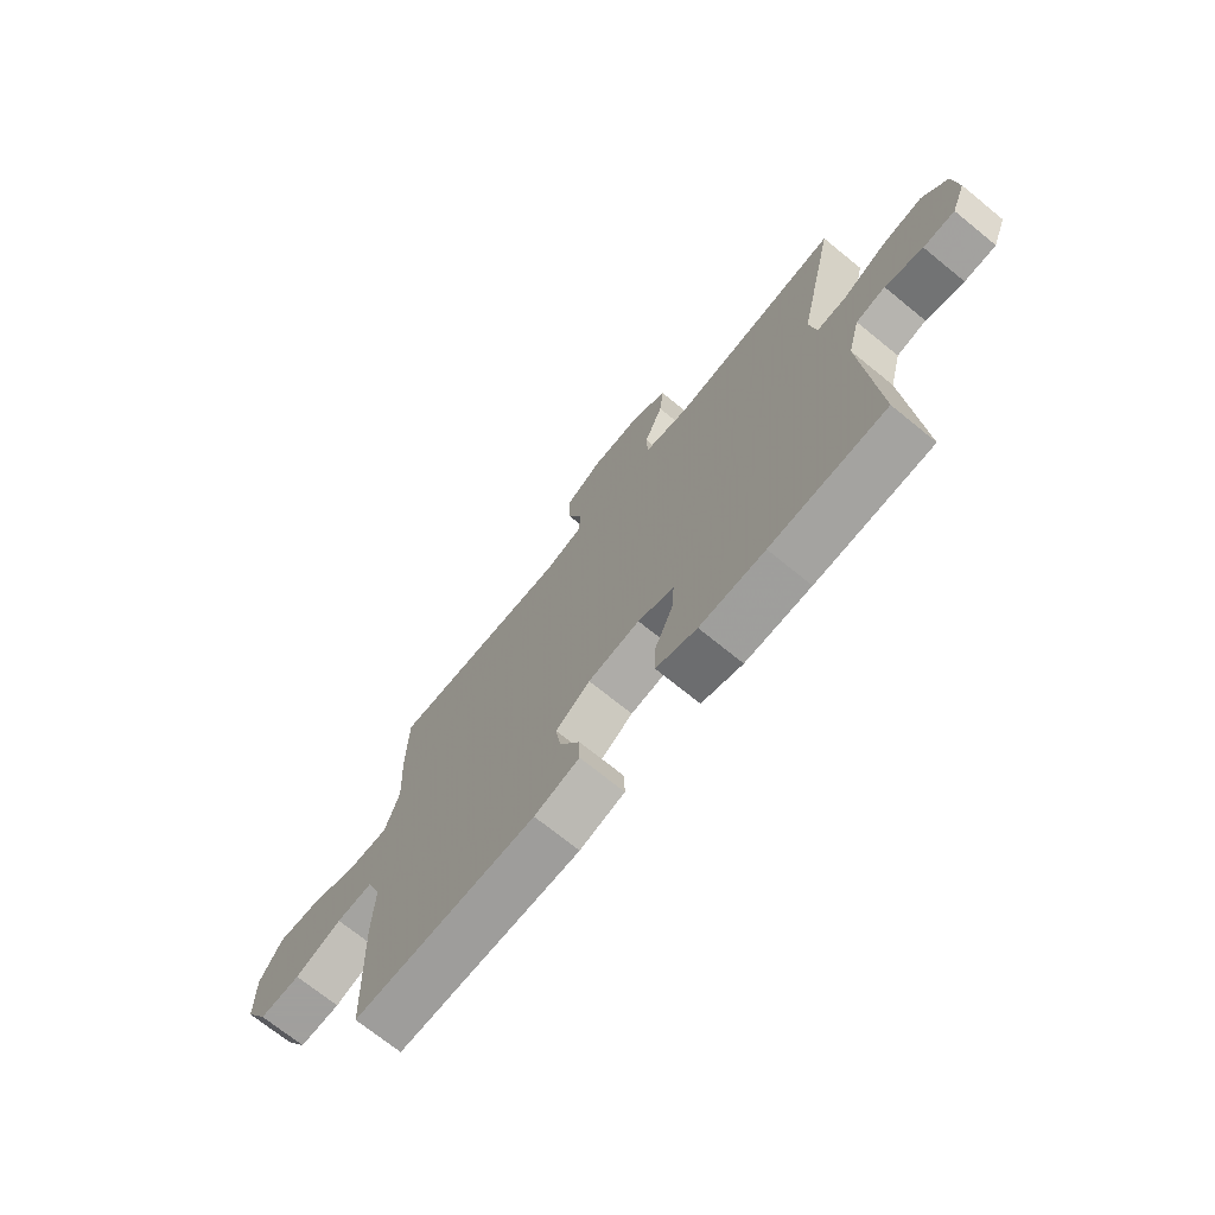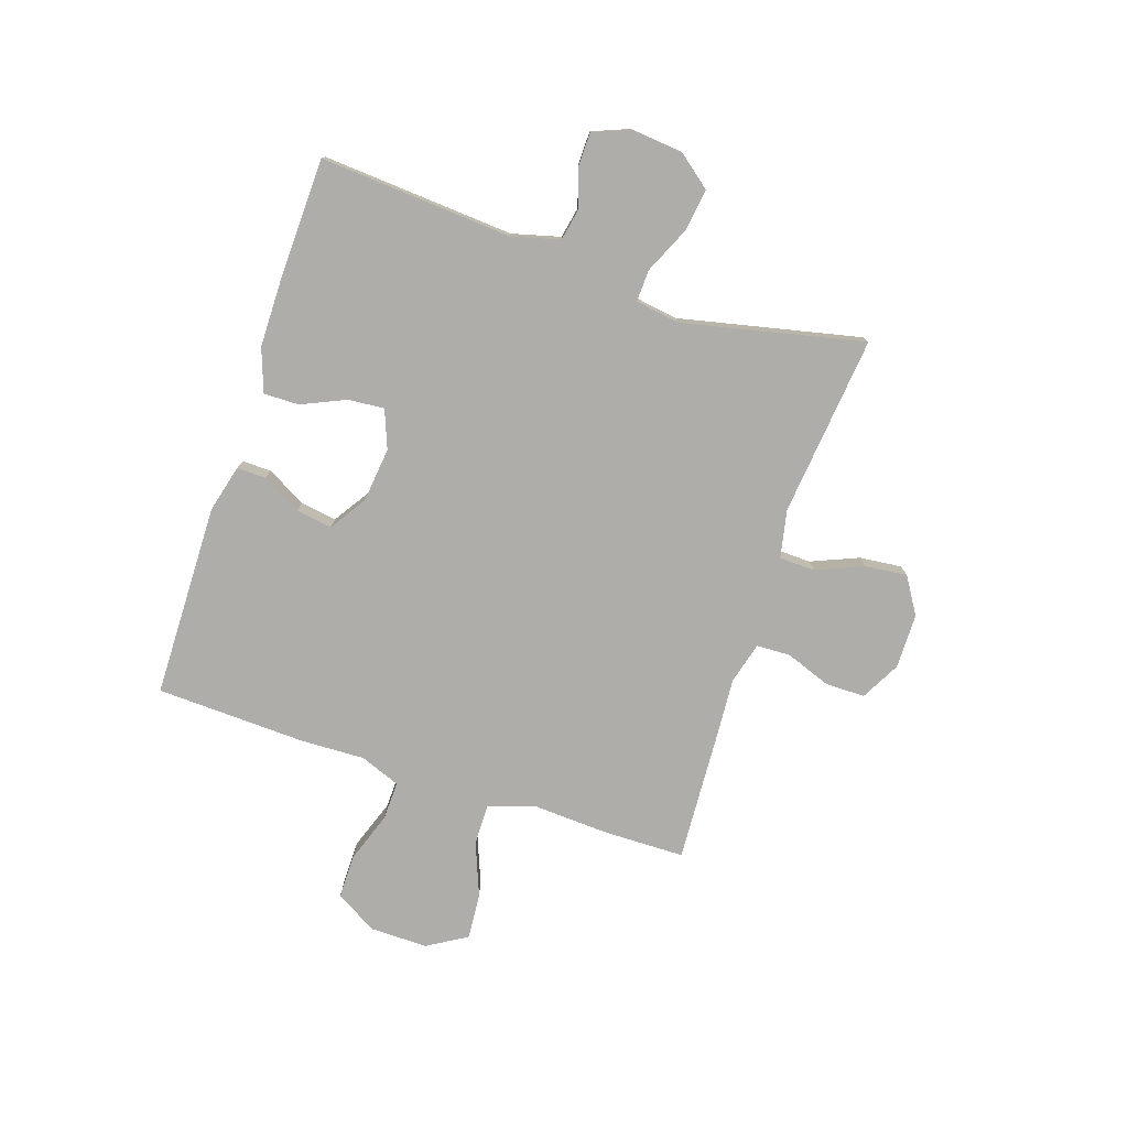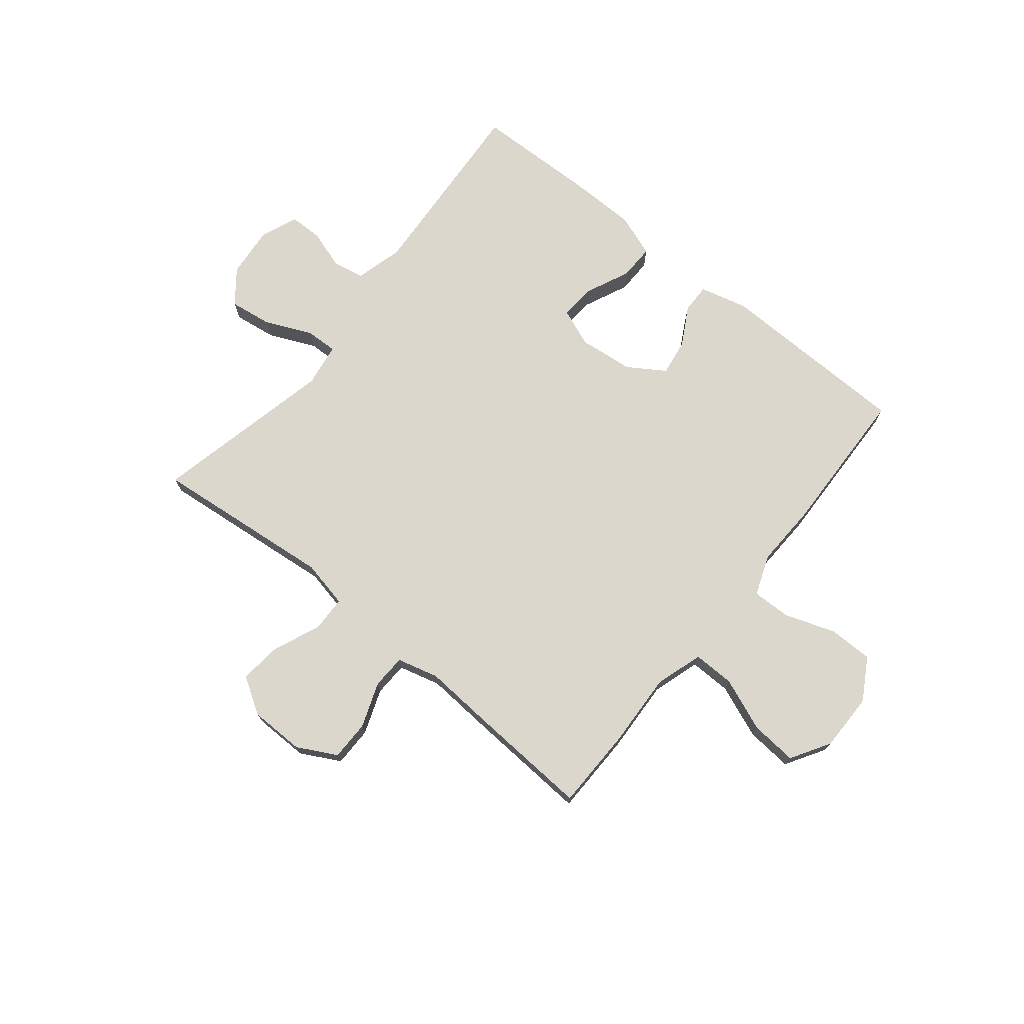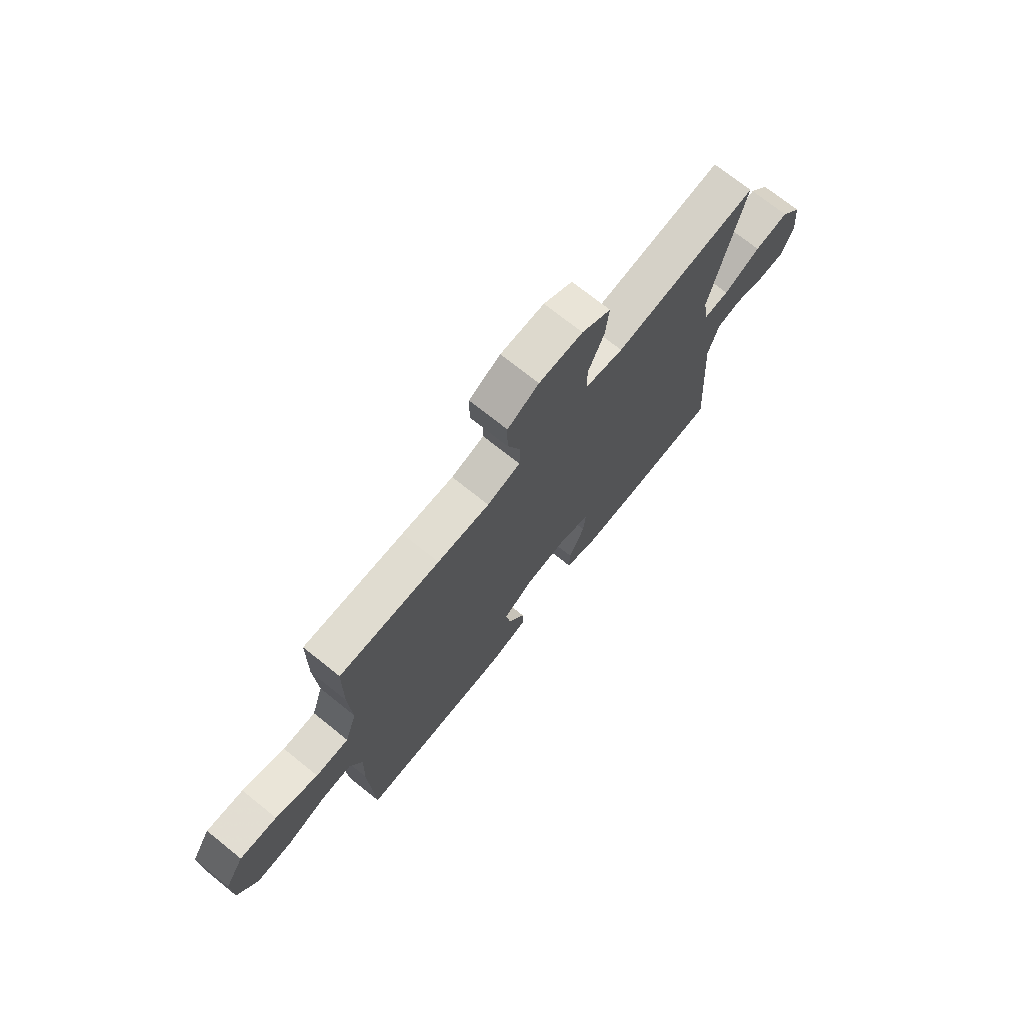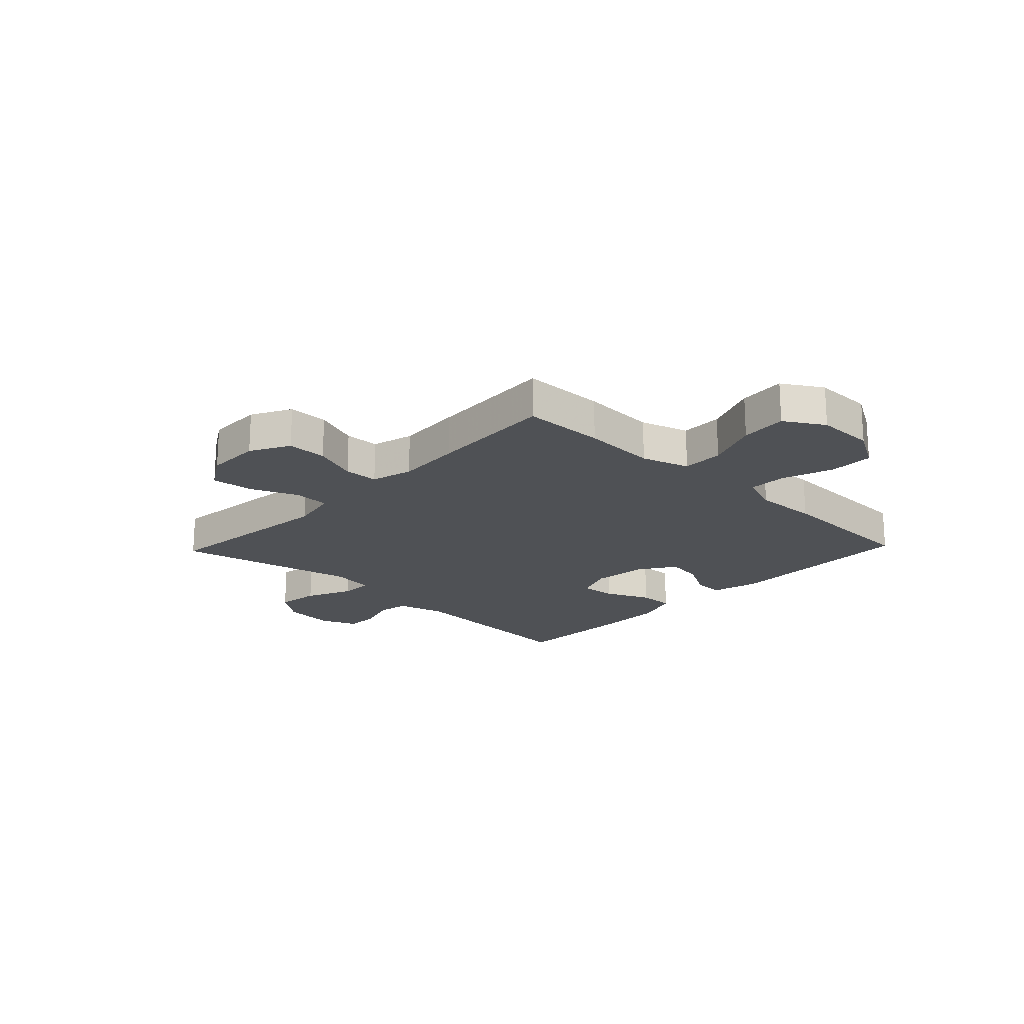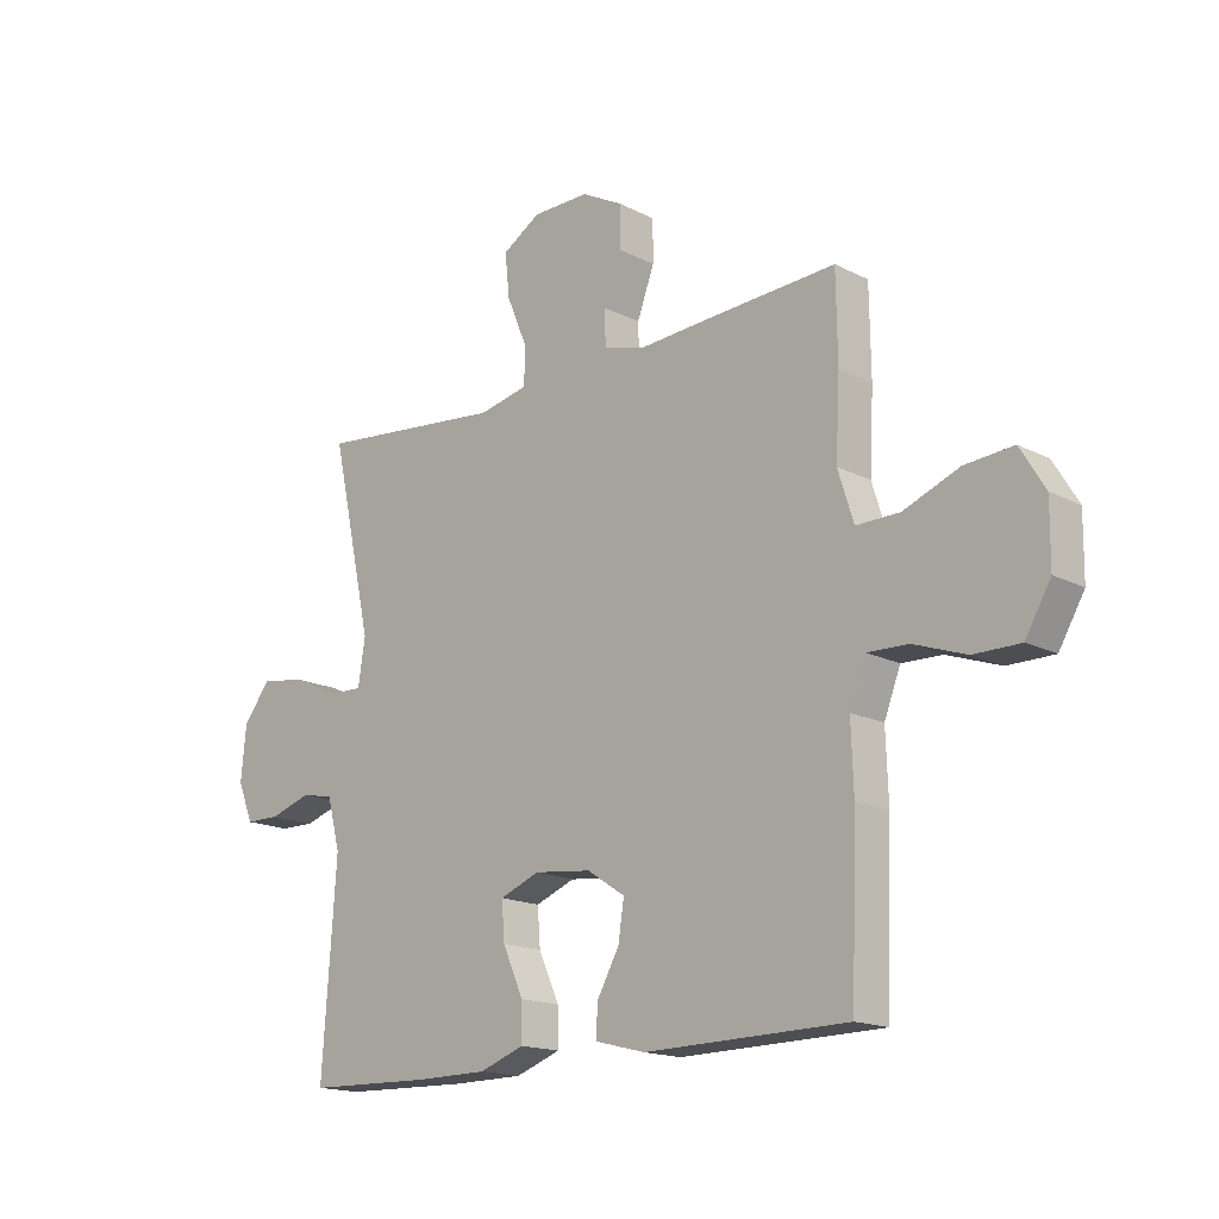
<metadata>
{"format":"obj","ext":"obj","renderer":"f3d","projection":"perspective","resolution":1024,"background":"white","views":[{"elev":-71.5,"azim":-129.1,"up":"+Z"},{"elev":-77.3,"azim":-108.4,"up":"+Y"},{"elev":73.2,"azim":39.1,"up":"+Y"},{"elev":72.5,"azim":128.7,"up":"+Z"},{"elev":-19.6,"azim":46.4,"up":"+Y"},{"elev":-16.5,"azim":43.9,"up":"+Z"}]}
</metadata>
<code>
v -0.5 0.07 0.5
v -0.173 0.07 0.466
v -0.087 0.07 0.484
v -0.085 0.07 0.548
v -0.121 0.07 0.634
v -0.129 0.07 0.71
v -0.063 0.07 0.751
v 0.036 0.07 0.752
v 0.107 0.07 0.714
v 0.107 0.07 0.642
v 0.077 0.07 0.561
v 0.079 0.07 0.499
v 0.154 0.07 0.479
v 0.272 0.07 0.487
v 0.5 0.07 0.5
v 0.502 0.07 0.351
v 0.495 0.07 0.217
v 0.522 0.07 0.131
v 0.597 0.07 0.132
v 0.693 0.07 0.17
v 0.777 0.07 0.177
v 0.82 0.07 0.106
v 0.819 0.07 0.001
v 0.775 0.07 -0.074
v 0.695 0.07 -0.074
v 0.604 0.07 -0.042
v 0.534 0.07 -0.04
v 0.506 0.07 -0.113
v 0.51 0.07 -0.228
v 0.5 0.07 -0.5
v 0.149 0.07 -0.506
v 0.063 0.07 -0.484
v 0.064 0.07 -0.431
v 0.103 0.07 -0.361
v 0.113 0.07 -0.295
v 0.047 0.07 -0.252
v -0.052 0.07 -0.241
v -0.121 0.07 -0.268
v -0.116 0.07 -0.333
v -0.08 0.07 -0.413
v -0.079 0.07 -0.477
v -0.157 0.07 -0.505
v -0.281 0.07 -0.506
v -0.5 0.07 -0.5
v -0.476 0.07 -0.152
v -0.499 0.07 -0.065
v -0.555 0.07 -0.054
v -0.627 0.07 -0.077
v -0.687 0.07 -0.076
v -0.714 0.07 -0.009
v -0.705 0.07 0.084
v -0.658 0.07 0.144
v -0.581 0.07 0.133
v -0.497 0.07 0.095
v -0.439 0.07 0.093
v -0.427 0.07 0.172
v -0.5 0 0.5
v -0.173 0 0.466
v -0.087 0 0.484
v -0.085 0 0.548
v -0.121 0 0.634
v -0.129 0 0.71
v -0.063 0 0.751
v 0.036 0 0.752
v 0.107 0 0.714
v 0.107 0 0.642
v 0.077 0 0.561
v 0.079 0 0.499
v 0.154 0 0.479
v 0.272 0 0.487
v 0.5 0 0.5
v 0.502 0 0.351
v 0.495 0 0.217
v 0.522 0 0.131
v 0.597 0 0.132
v 0.693 0 0.17
v 0.777 0 0.177
v 0.82 0 0.106
v 0.819 0 0.001
v 0.775 0 -0.074
v 0.695 0 -0.074
v 0.604 0 -0.042
v 0.534 0 -0.04
v 0.506 0 -0.113
v 0.51 0 -0.228
v 0.5 0 -0.5
v 0.149 0 -0.506
v 0.063 0 -0.484
v 0.064 0 -0.431
v 0.103 0 -0.361
v 0.113 0 -0.295
v 0.047 0 -0.252
v -0.052 0 -0.241
v -0.121 0 -0.268
v -0.116 0 -0.333
v -0.08 0 -0.413
v -0.079 0 -0.477
v -0.157 0 -0.505
v -0.281 0 -0.506
v -0.5 0 -0.5
v -0.476 0 -0.152
v -0.499 0 -0.065
v -0.555 0 -0.054
v -0.627 0 -0.077
v -0.687 0 -0.076
v -0.714 0 -0.009
v -0.705 0 0.084
v -0.658 0 0.144
v -0.581 0 0.133
v -0.497 0 0.095
v -0.439 0 0.093
v -0.427 0 0.172
f 51 52 53 54
f 51 54 55
f 50 51 55
f 47 48 49 50
f 46 47 50 55
f 45 46 55
f 44 45 55 56
f 42 43 44 56
f 39 40 41 42
f 38 39 42 56
f 31 32 33 34
f 31 34 35
f 28 29 30 31
f 27 28 31 35
f 23 24 25 26
f 23 26 27
f 22 23 27
f 19 20 21 22
f 18 19 22 27
f 17 18 27 35
f 13 14 15 16
f 12 13 16 17
f 8 9 10 11
f 8 11 12
f 7 8 12
f 4 5 6 7
f 3 4 7 12
f 2 3 12 17
f 37 38 56 1
f 2 17 35 36
f 1 2 36 37
f 110 109 108 107
f 111 110 107
f 111 107 106
f 106 105 104 103
f 111 106 103 102
f 111 102 101
f 112 111 101 100
f 112 100 99 98
f 98 97 96 95
f 112 98 95 94
f 90 89 88 87
f 91 90 87
f 87 86 85 84
f 91 87 84 83
f 82 81 80 79
f 83 82 79
f 83 79 78
f 78 77 76 75
f 83 78 75 74
f 91 83 74 73
f 72 71 70 69
f 73 72 69 68
f 67 66 65 64
f 68 67 64
f 68 64 63
f 63 62 61 60
f 68 63 60 59
f 73 68 59 58
f 57 112 94 93
f 92 91 73 58
f 93 92 58 57
f 1 57 58 2
f 2 58 59 3
f 3 59 60 4
f 4 60 61 5
f 5 61 62 6
f 6 62 63 7
f 7 63 64 8
f 8 64 65 9
f 9 65 66 10
f 10 66 67 11
f 11 67 68 12
f 12 68 69 13
f 13 69 70 14
f 14 70 71 15
f 15 71 72 16
f 16 72 73 17
f 17 73 74 18
f 18 74 75 19
f 19 75 76 20
f 20 76 77 21
f 21 77 78 22
f 22 78 79 23
f 23 79 80 24
f 24 80 81 25
f 25 81 82 26
f 26 82 83 27
f 27 83 84 28
f 28 84 85 29
f 29 85 86 30
f 30 86 87 31
f 31 87 88 32
f 32 88 89 33
f 33 89 90 34
f 34 90 91 35
f 35 91 92 36
f 36 92 93 37
f 37 93 94 38
f 38 94 95 39
f 39 95 96 40
f 40 96 97 41
f 41 97 98 42
f 42 98 99 43
f 43 99 100 44
f 44 100 101 45
f 45 101 102 46
f 46 102 103 47
f 47 103 104 48
f 48 104 105 49
f 49 105 106 50
f 50 106 107 51
f 51 107 108 52
f 52 108 109 53
f 53 109 110 54
f 54 110 111 55
f 55 111 112 56
f 56 112 57 1

</code>
